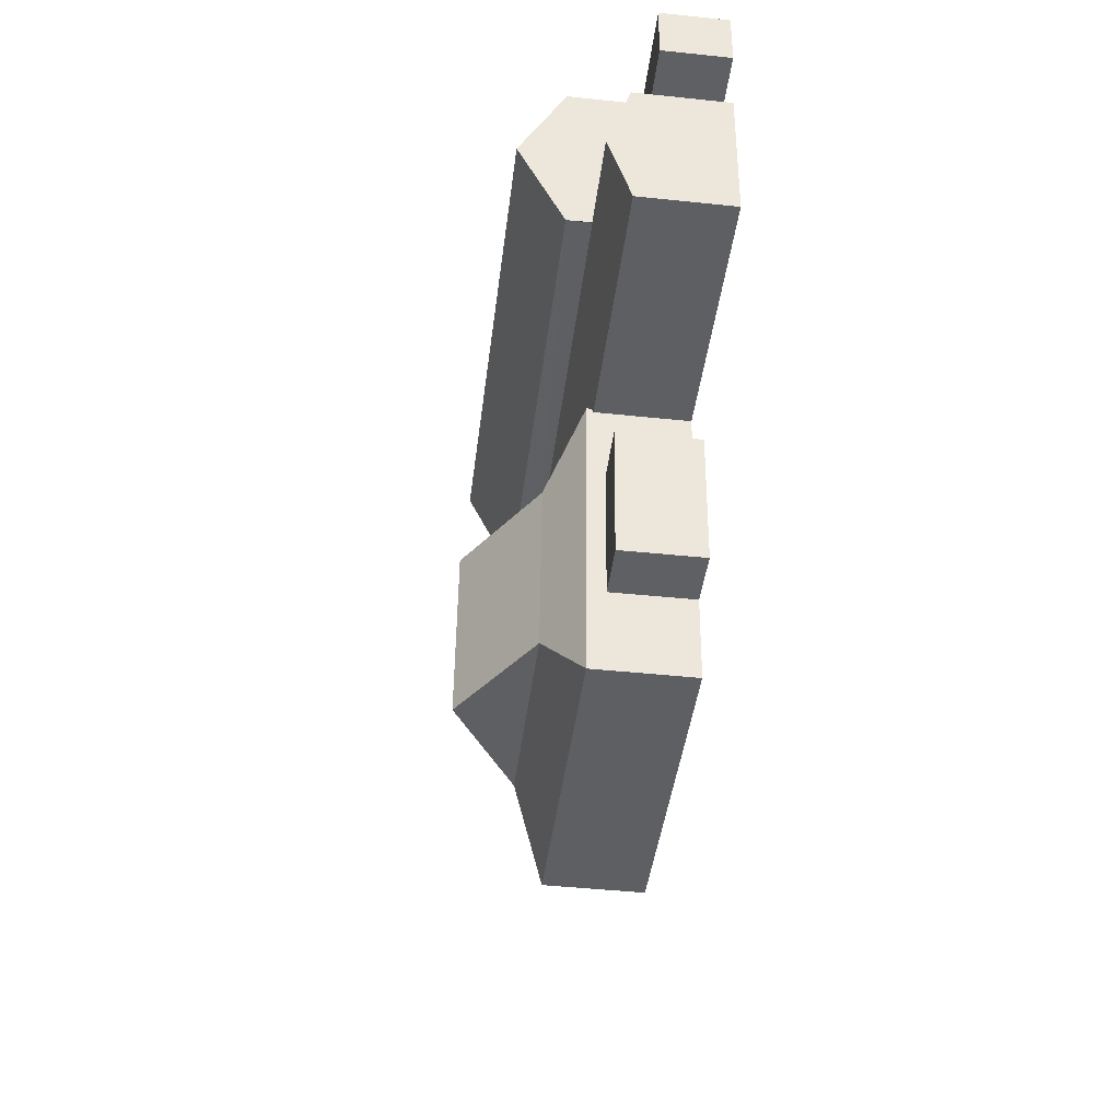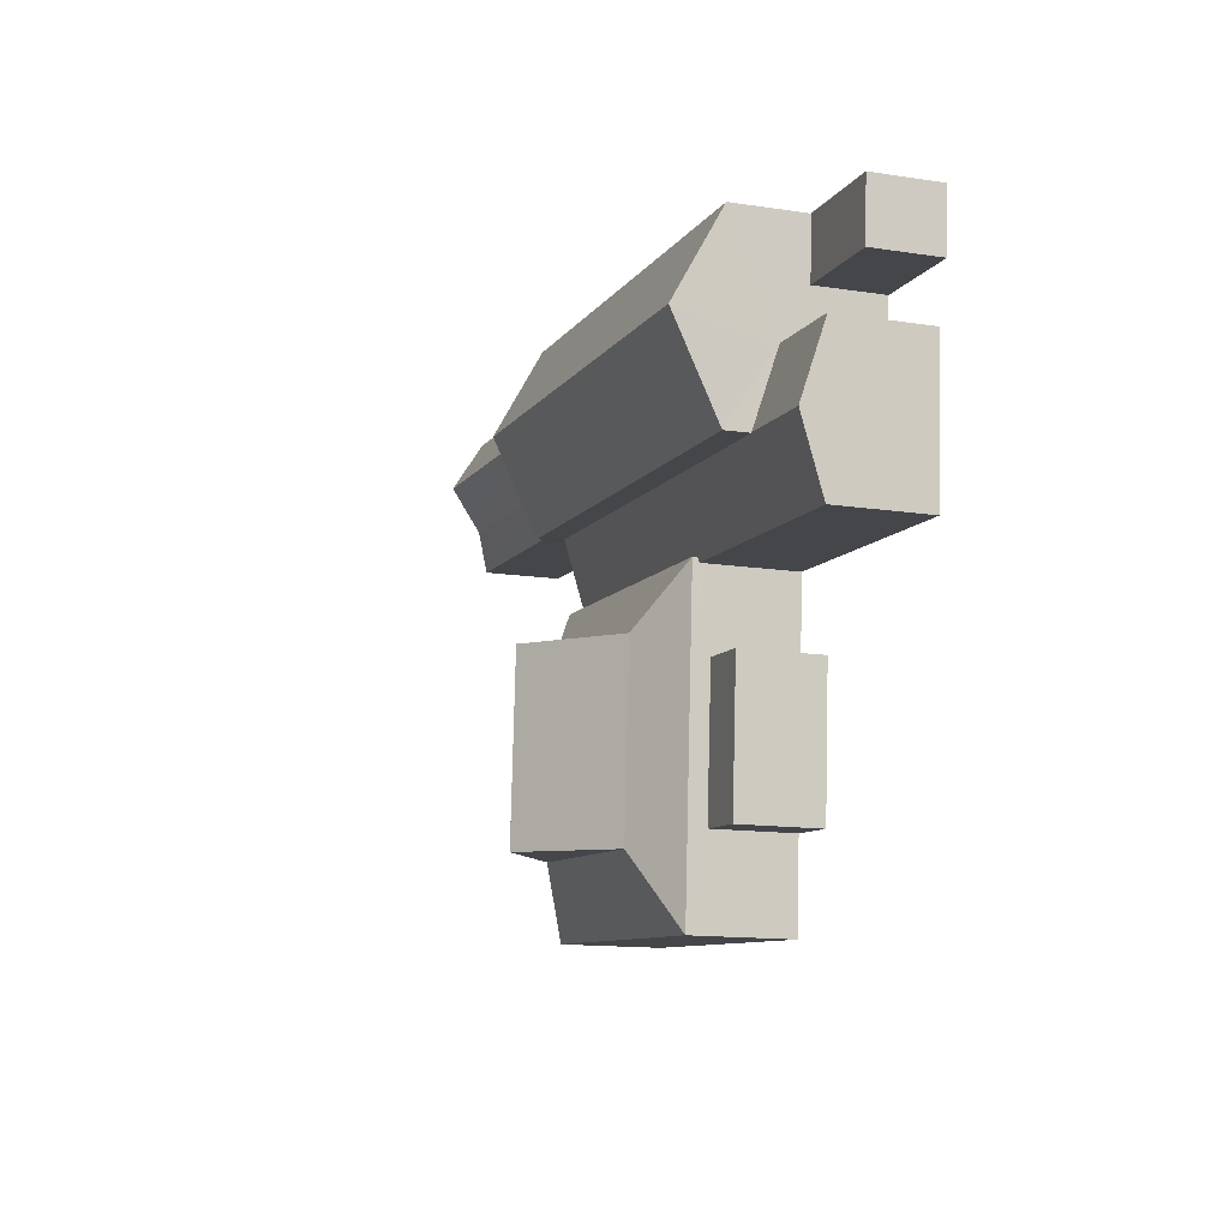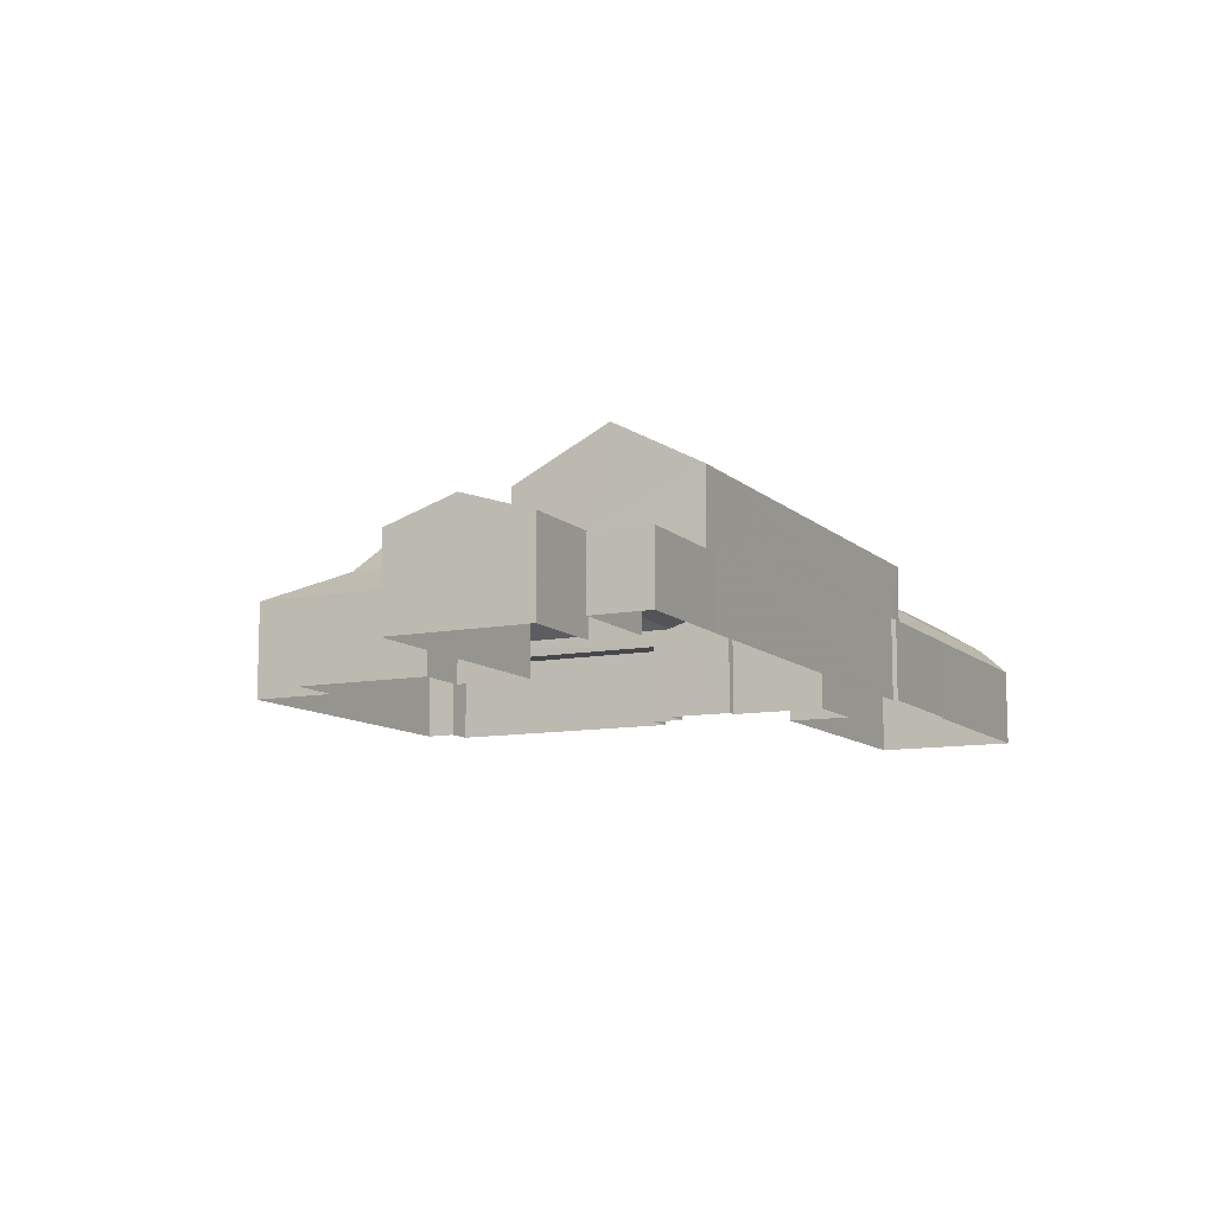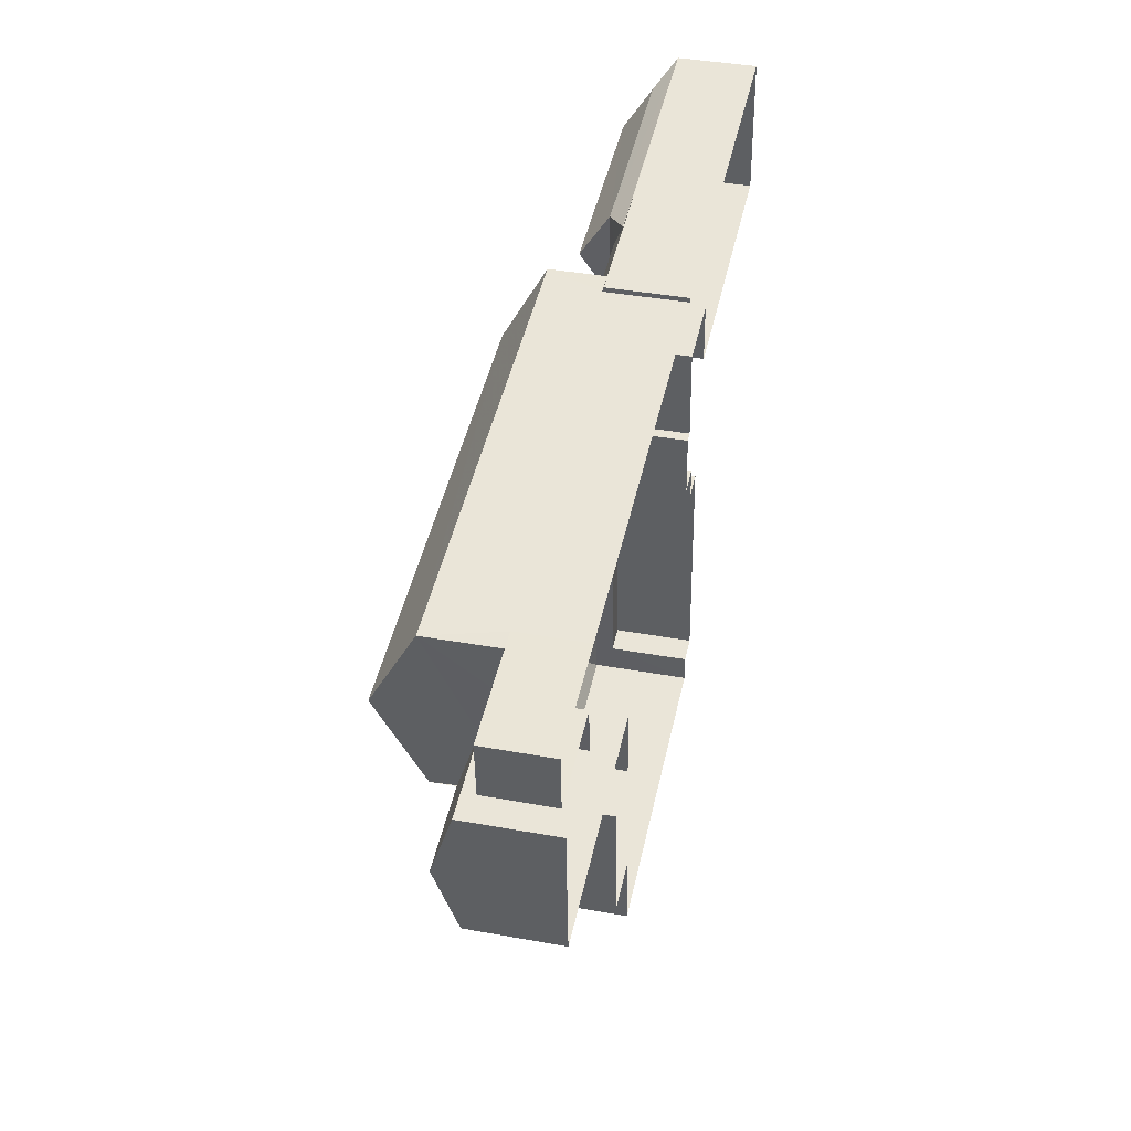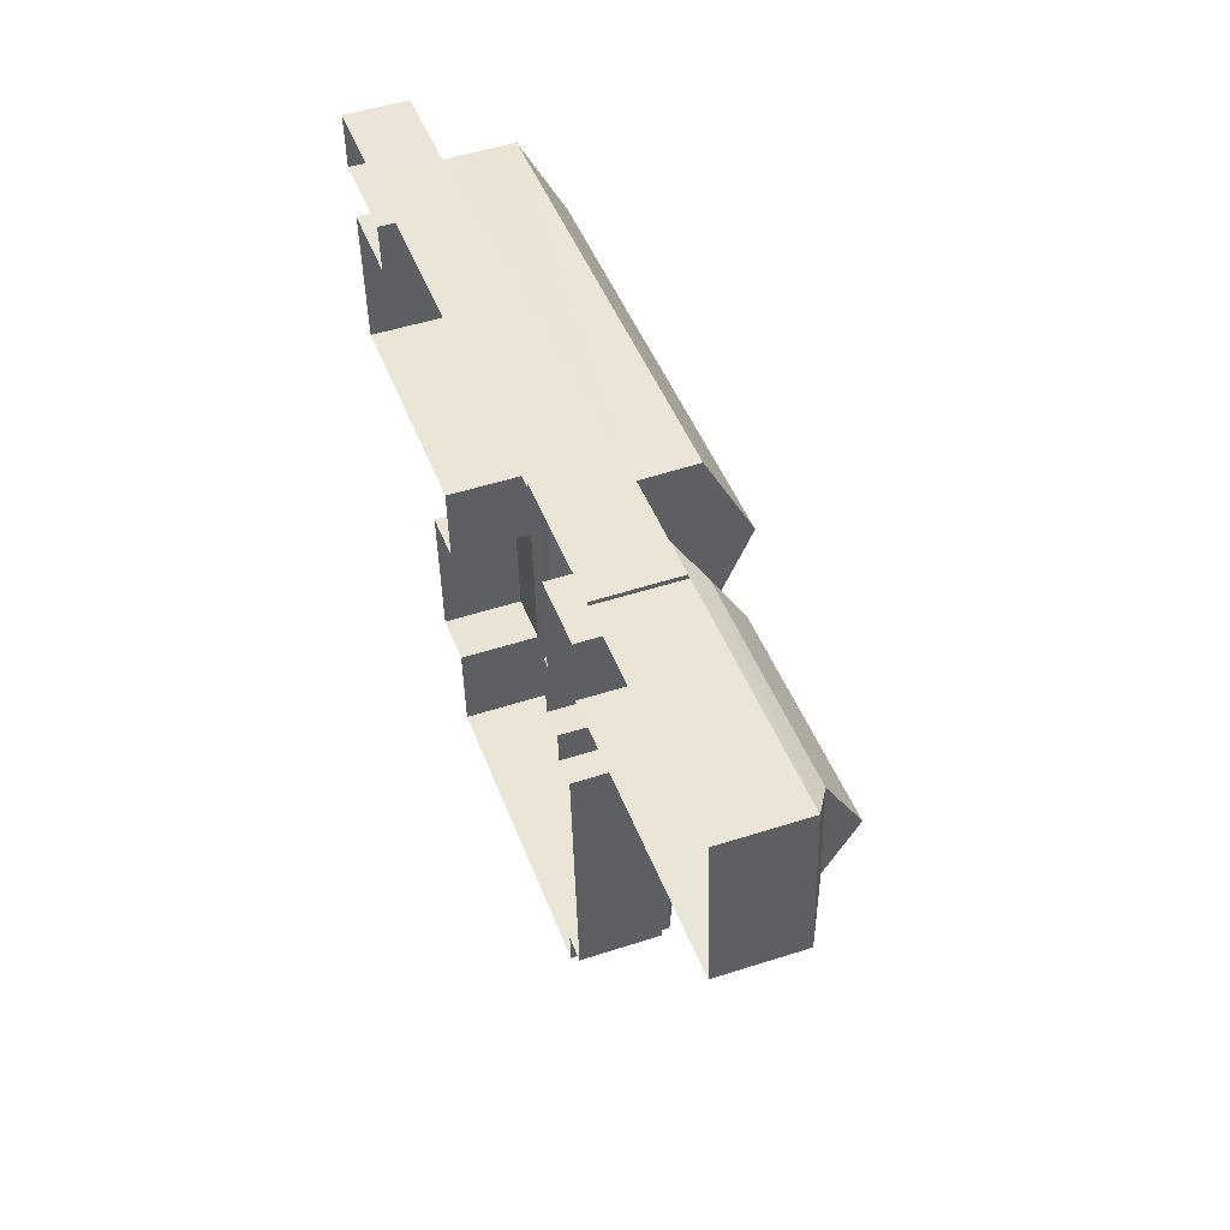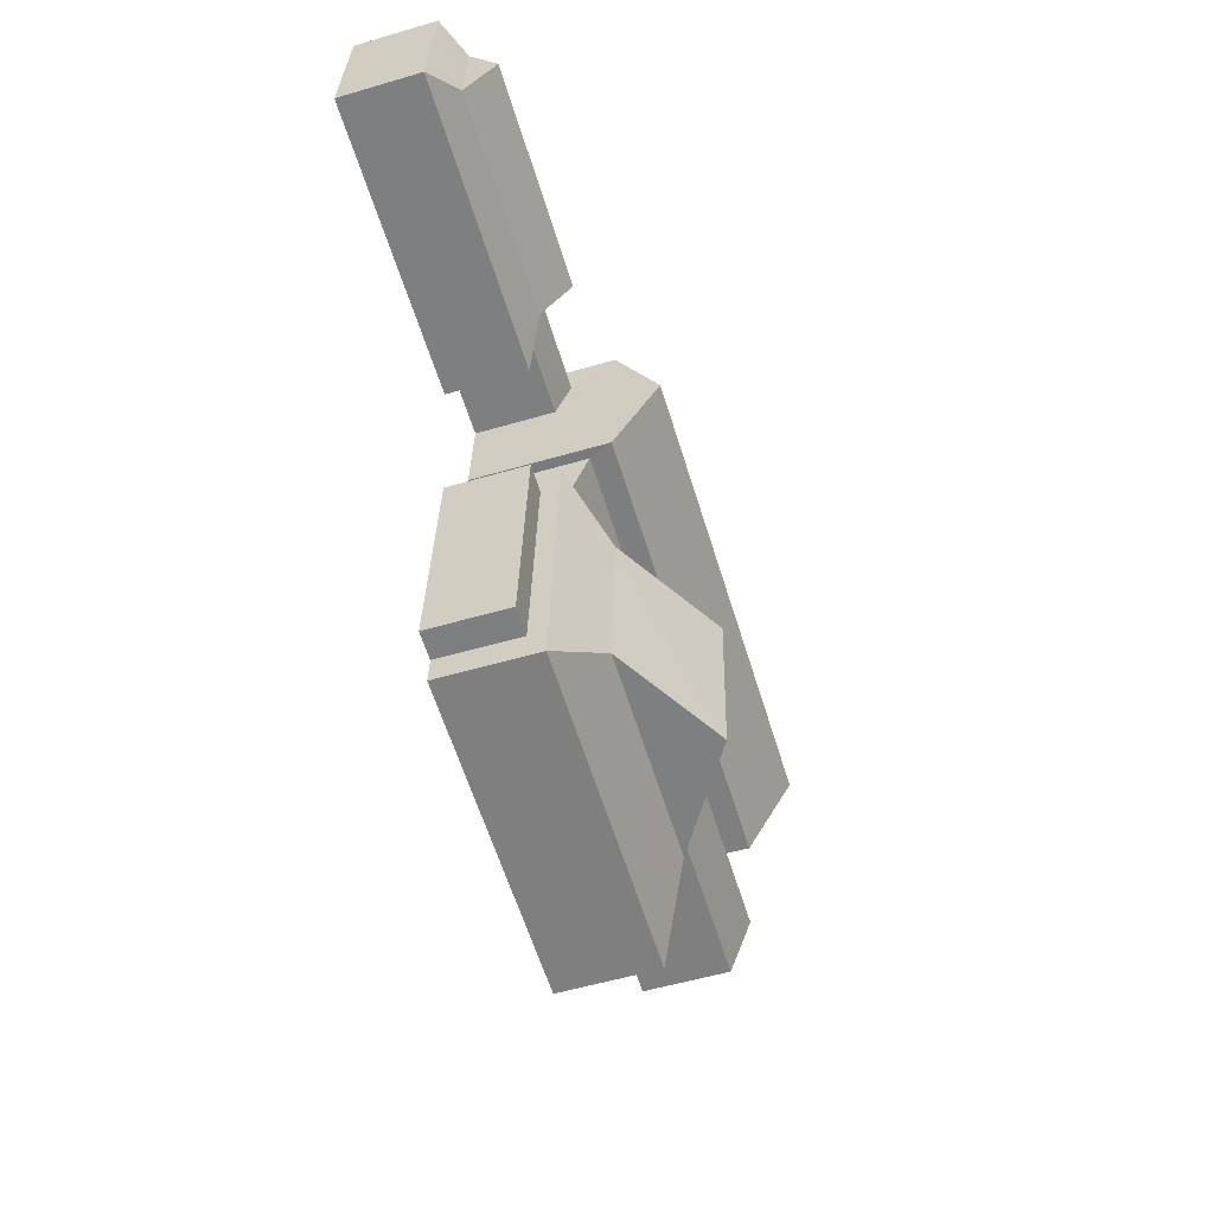
<metadata>
{"format":"obj","ext":"obj","renderer":"f3d","projection":"perspective","resolution":1024,"background":"white","views":[{"elev":-45.9,"azim":83.1,"up":"+Y"},{"elev":-13.3,"azim":70.8,"up":"+Y"},{"elev":-10.5,"azim":112.5,"up":"+Z"},{"elev":41.4,"azim":102.3,"up":"+Y"},{"elev":49.1,"azim":-109.8,"up":"+Y"},{"elev":-55.9,"azim":-72.9,"up":"+Y"}]}
</metadata>
<code>
v -3.731e+05 -1.035e+05 30.28
v -3.731e+05 -1.035e+05 30.28
v -3.731e+05 -1.035e+05 30.28
v -3.731e+05 -1.035e+05 30.28
v -3.731e+05 -1.035e+05 30.28
v -3.731e+05 -1.035e+05 30.27
v -3.731e+05 -1.035e+05 30.27
v -3.731e+05 -1.035e+05 30.27
v -3.731e+05 -1.035e+05 30.27
v -3.731e+05 -1.035e+05 30.27
v -3.731e+05 -1.035e+05 30.27
v -3.731e+05 -1.035e+05 30.27
v -3.731e+05 -1.035e+05 30.28
v -3.731e+05 -1.035e+05 30.27
v -3.731e+05 -1.035e+05 30.28
v -3.731e+05 -1.035e+05 30.27
v -3.731e+05 -1.035e+05 30.27
v -3.731e+05 -1.035e+05 30.27
v -3.731e+05 -1.035e+05 30.27
v -3.731e+05 -1.035e+05 30.27
v -3.731e+05 -1.035e+05 30.27
v -3.731e+05 -1.035e+05 30.27
v -3.731e+05 -1.035e+05 30.27
v -3.731e+05 -1.035e+05 30.27
v -3.731e+05 -1.035e+05 30.27
v -3.731e+05 -1.035e+05 30.27
v -3.731e+05 -1.035e+05 30.27
v -3.731e+05 -1.035e+05 30.27
v -3.731e+05 -1.035e+05 30.27
v -3.731e+05 -1.035e+05 30.27
v -3.731e+05 -1.035e+05 30.27
v -3.731e+05 -1.035e+05 30.27
v -3.731e+05 -1.035e+05 35.45
v -3.731e+05 -1.035e+05 35.36
v -3.731e+05 -1.035e+05 36.6
v -3.731e+05 -1.035e+05 36.6
v -3.731e+05 -1.035e+05 35.45
v -3.731e+05 -1.035e+05 35.36
v -3.731e+05 -1.035e+05 36.61
v -3.731e+05 -1.035e+05 36.61
v -3.731e+05 -1.035e+05 40.47
v -3.731e+05 -1.035e+05 37.93
v -3.731e+05 -1.035e+05 40.47
v -3.731e+05 -1.035e+05 37.93
v -3.731e+05 -1.035e+05 37.59
v -3.731e+05 -1.035e+05 37.59
v -3.731e+05 -1.035e+05 41.31
v -3.731e+05 -1.035e+05 41.31
v -3.731e+05 -1.035e+05 34.81
v -3.731e+05 -1.035e+05 34.81
v -3.731e+05 -1.035e+05 35.9
v -3.731e+05 -1.035e+05 35.9
v -3.731e+05 -1.035e+05 33.97
v -3.731e+05 -1.035e+05 33.97
v -3.731e+05 -1.035e+05 33.97
v -3.731e+05 -1.035e+05 33.97
v -3.731e+05 -1.035e+05 33.97
v -3.731e+05 -1.035e+05 33.97
v -3.731e+05 -1.035e+05 35.9
v -3.731e+05 -1.035e+05 37.6
v -3.731e+05 -1.035e+05 37.6
v -3.731e+05 -1.035e+05 37.93
v -3.731e+05 -1.035e+05 37.93
v -3.731e+05 -1.035e+05 35.9
v -3.731e+05 -1.035e+05 34.81
v -3.731e+05 -1.035e+05 37.59
v -3.731e+05 -1.035e+05 35.7
v -3.731e+05 -1.035e+05 37.59
v -3.731e+05 -1.035e+05 35.71
v -3.731e+05 -1.035e+05 34.78
v -3.731e+05 -1.035e+05 34.72
v -3.731e+05 -1.035e+05 34.78
v -3.731e+05 -1.035e+05 34.72
v -3.731e+05 -1.035e+05 35.52
v -3.731e+05 -1.035e+05 35.52
v -3.731e+05 -1.035e+05 34.81
v -3.731e+05 -1.035e+05 34.81
v -3.731e+05 -1.035e+05 34.81
v -3.731e+05 -1.035e+05 34.81
v -3.731e+05 -1.035e+05 35.71
v -3.731e+05 -1.035e+05 35.71
v -3.731e+05 -1.035e+05 34.81
v -3.731e+05 -1.035e+05 35.36
v -3.731e+05 -1.035e+05 35.36
v -3.731e+05 -1.035e+05 34.72
v -3.731e+05 -1.035e+05 34.72
v -3.731e+05 -1.035e+05 34.73
v -3.731e+05 -1.035e+05 34.73
v -3.731e+05 -1.035e+05 34.73
v -3.731e+05 -1.035e+05 34.73
v -3.731e+05 -1.035e+05 34.73
v -3.731e+05 -1.035e+05 34.73
v -3.731e+05 -1.035e+05 34.73
v -3.731e+05 -1.035e+05 34.73
f 1 2 3
f 4 1 5
f 6 7 8
f 9 6 10
f 8 11 12
f 13 5 1
f 14 15 13
f 14 16 15
f 17 18 19
f 20 21 22
f 23 24 25
f 25 1 3
f 26 17 19
f 27 21 28
f 29 30 31
f 24 26 14
f 20 17 26
f 32 8 12
f 24 30 26
f 10 32 29
f 28 26 32
f 6 8 10
f 25 13 1
f 25 14 13
f 28 21 20
f 25 24 14
f 26 30 29
f 28 20 26
f 10 8 32
f 26 29 32
f 33 34 35
f 36 37 33
f 34 38 35
f 35 38 39
f 35 39 40
f 36 33 35
f 41 42 43
f 41 44 42
f 45 46 47
f 48 45 47
f 49 50 51
f 52 49 51
f 53 54 55
f 55 54 56
f 53 57 54
f 56 54 58
f 51 59 60
f 61 51 60
f 62 63 41
f 43 62 41
f 64 65 49
f 52 64 49
f 64 52 61
f 60 64 61
f 66 67 68
f 66 69 67
f 70 71 72
f 71 70 73
f 74 75 76
f 77 78 73
f 76 77 70
f 75 77 76
f 77 73 70
f 50 79 59
f 51 50 59
f 46 80 81
f 46 45 80
f 46 69 66
f 46 81 69
f 79 82 59
f 59 74 64
f 65 64 76
f 64 74 76
f 59 82 74
f 40 39 83
f 84 40 83
f 82 85 75
f 75 74 82
f 86 85 82
f 45 67 80
f 45 68 67
f 87 88 89
f 87 90 88
f 47 68 48
f 47 66 68
f 91 92 93
f 91 94 92
f 61 52 51
f 91 93 16
f 14 91 16
f 94 15 92
f 94 13 15
f 24 23 37
f 23 80 37
f 37 67 33
f 37 80 67
f 71 12 11
f 71 73 12
f 9 86 79
f 79 86 82
f 10 86 9
f 31 36 44
f 44 36 42
f 31 30 36
f 42 36 35
f 58 22 56
f 58 20 22
f 81 4 5
f 69 81 5
f 89 3 2
f 89 88 3
f 86 29 85
f 86 10 29
f 1 89 2
f 1 87 89
f 73 78 32
f 12 73 32
f 8 71 11
f 8 72 71
f 50 7 6
f 50 49 7
f 48 68 45
f 77 63 78
f 32 78 57
f 28 32 57
f 78 63 62
f 57 62 54
f 57 78 62
f 84 83 18
f 17 84 18
f 47 46 66
f 60 59 64
f 17 20 58
f 17 58 84
f 42 35 40
f 58 54 62
f 42 40 84
f 42 84 43
f 84 62 43
f 84 58 62
f 50 6 9
f 79 50 9
f 94 5 13
f 5 94 69
f 14 26 91
f 67 69 94
f 91 67 94
f 34 33 67
f 26 34 91
f 91 34 67
f 92 15 16
f 93 92 16
f 56 22 21
f 55 56 21
f 63 77 75
f 29 31 85
f 41 75 85
f 41 63 75
f 85 31 44
f 41 85 44
f 76 70 65
f 34 19 38
f 34 26 19
f 38 19 39
f 19 18 39
f 18 83 39
f 25 3 88
f 90 25 88
f 57 53 27
f 28 57 27
f 8 7 72
f 7 49 72
f 72 65 70
f 72 49 65
f 90 23 25
f 23 90 80
f 1 4 87
f 81 80 90
f 4 81 87
f 81 90 87
f 37 36 30
f 24 37 30
f 53 21 27
f 53 55 21

</code>
